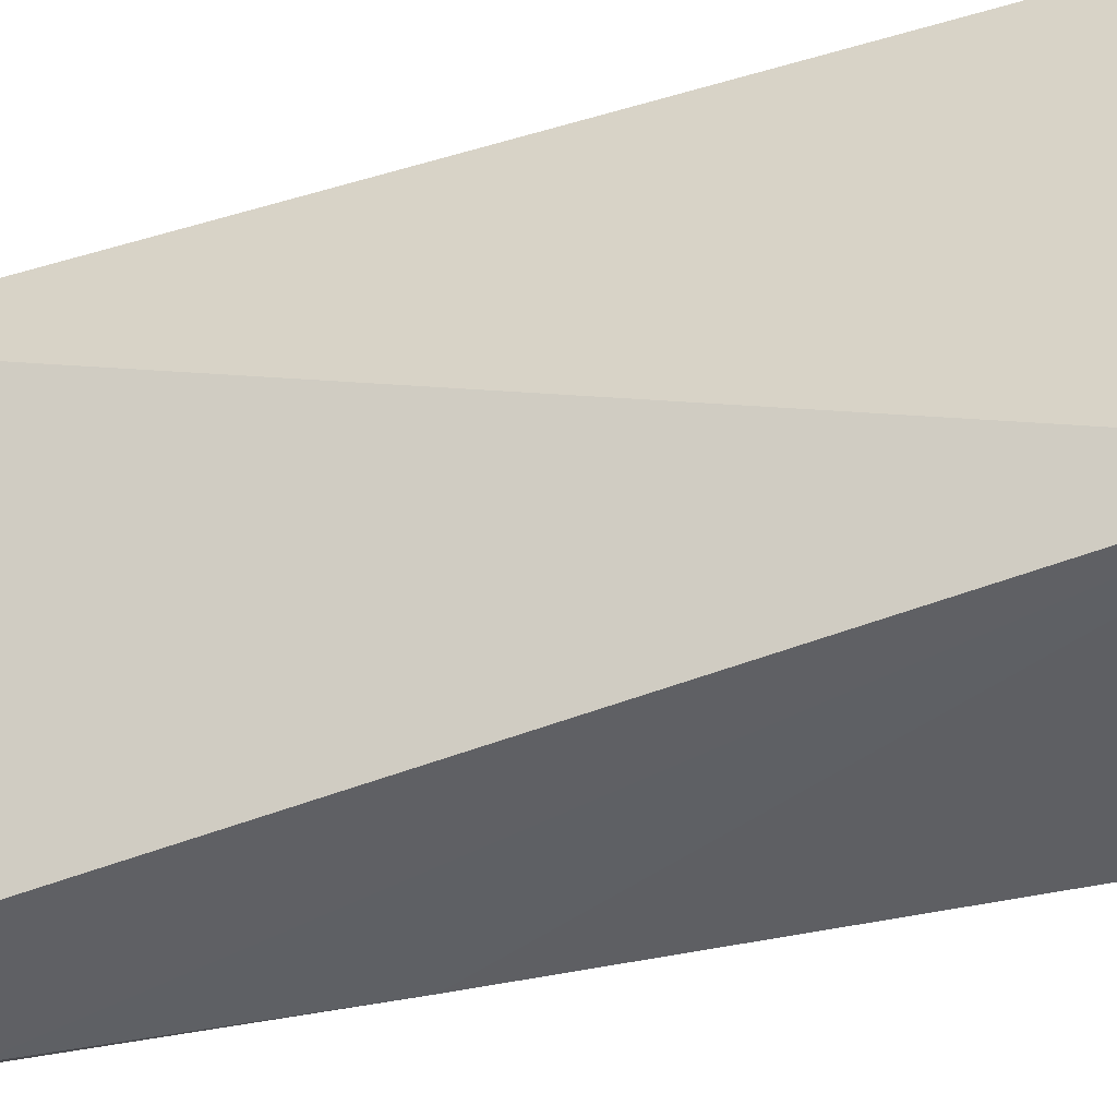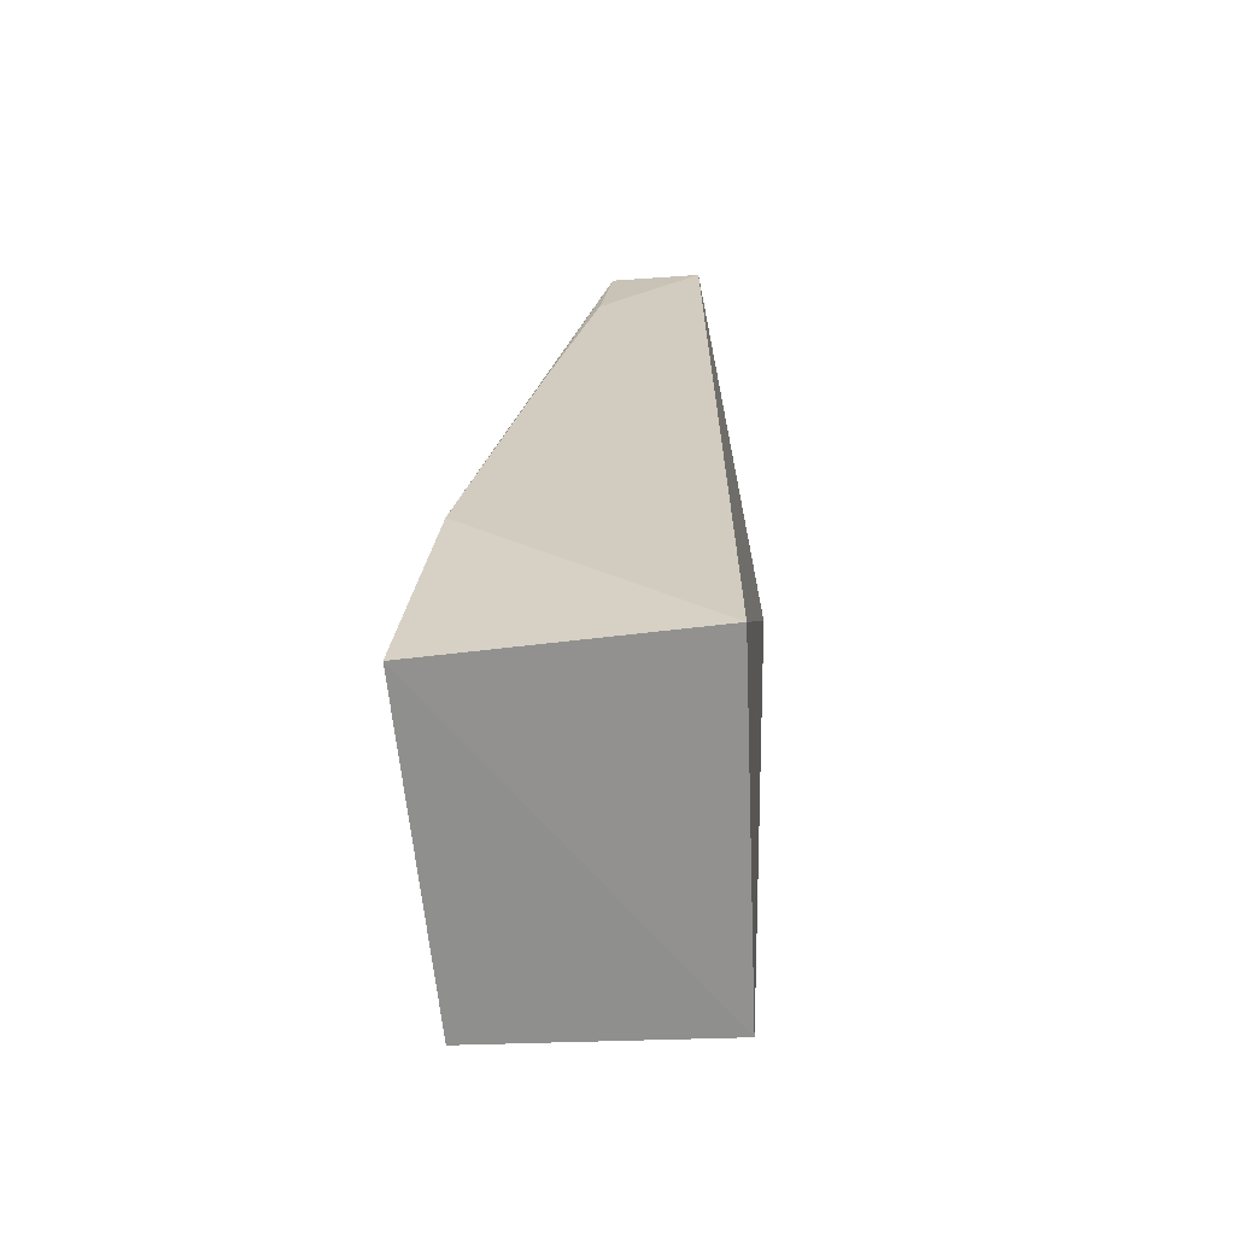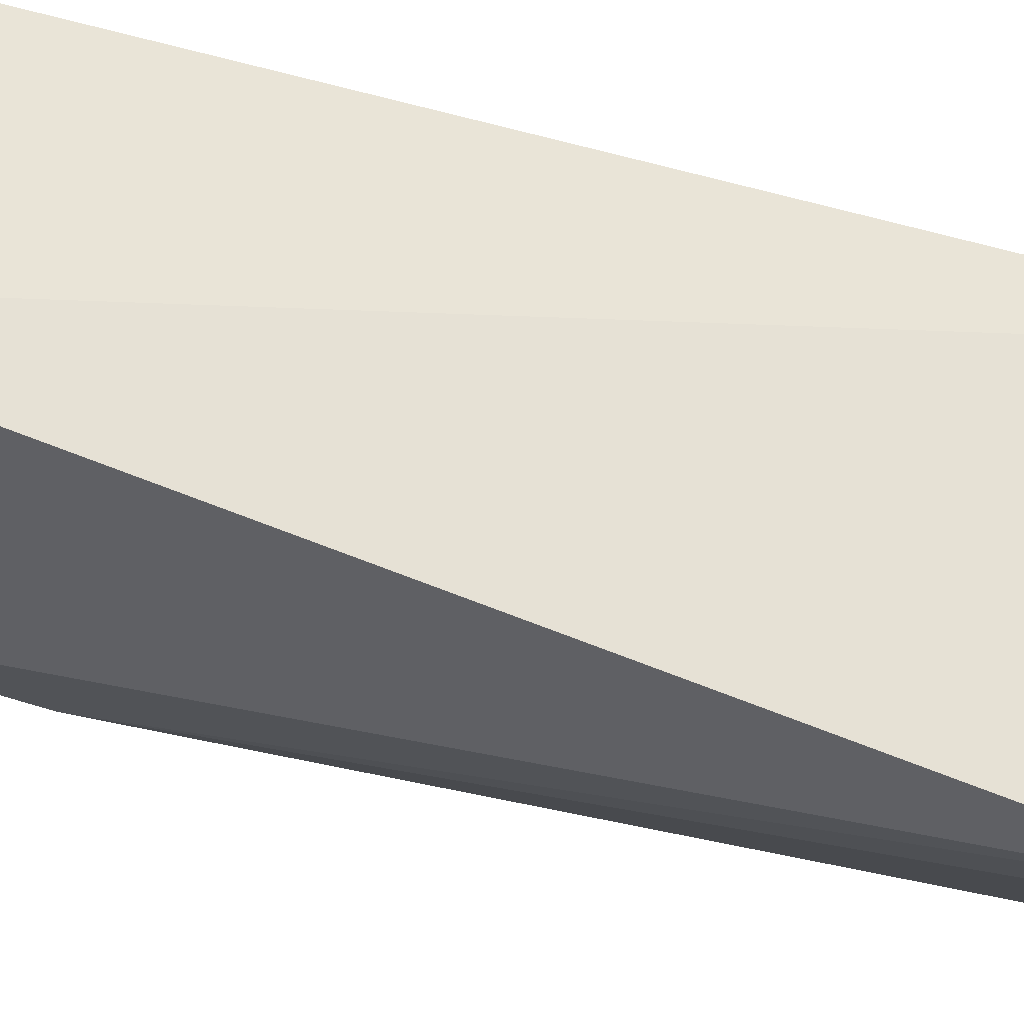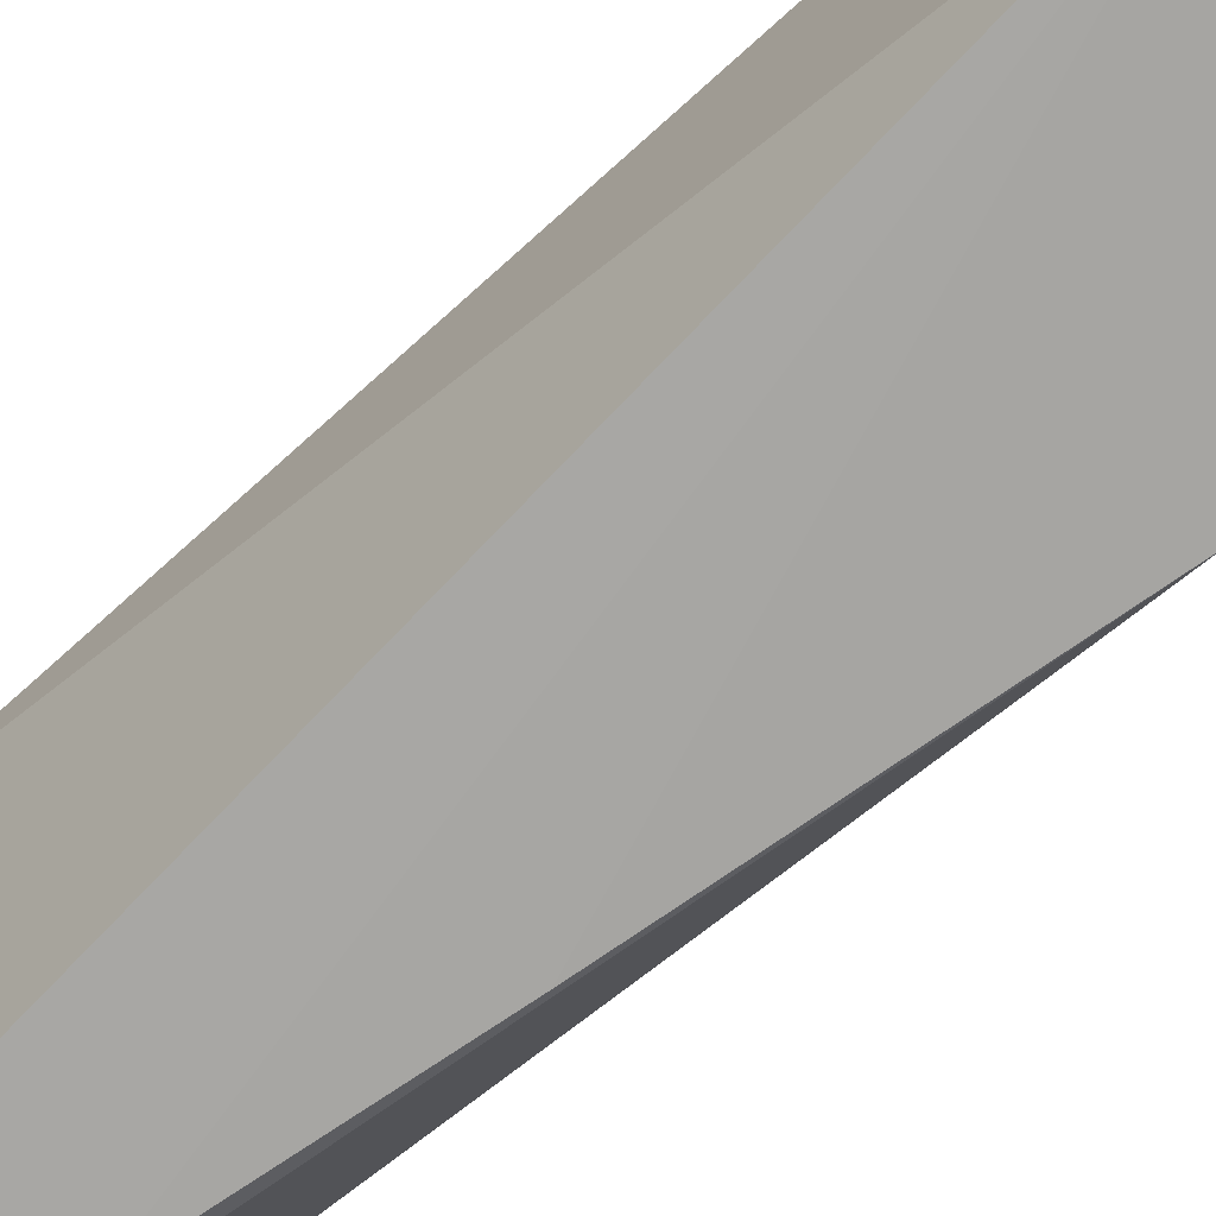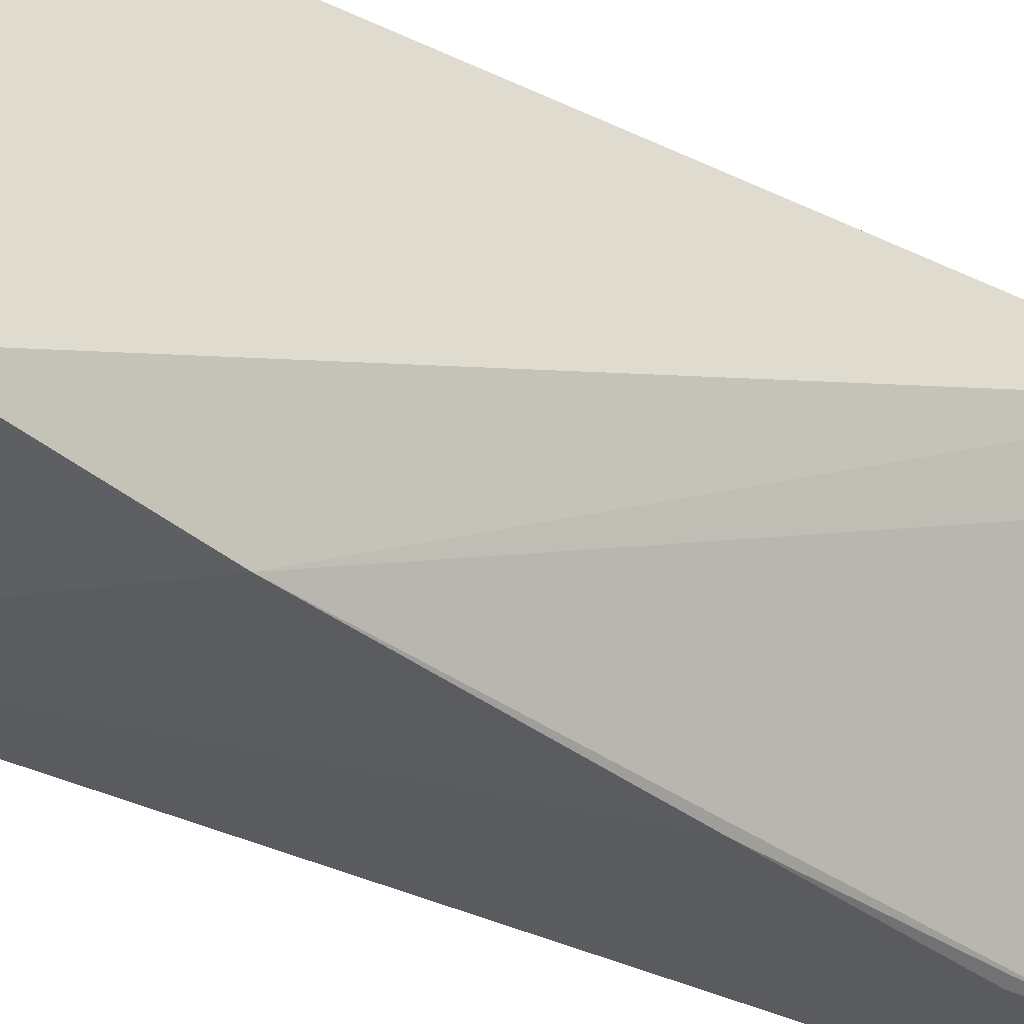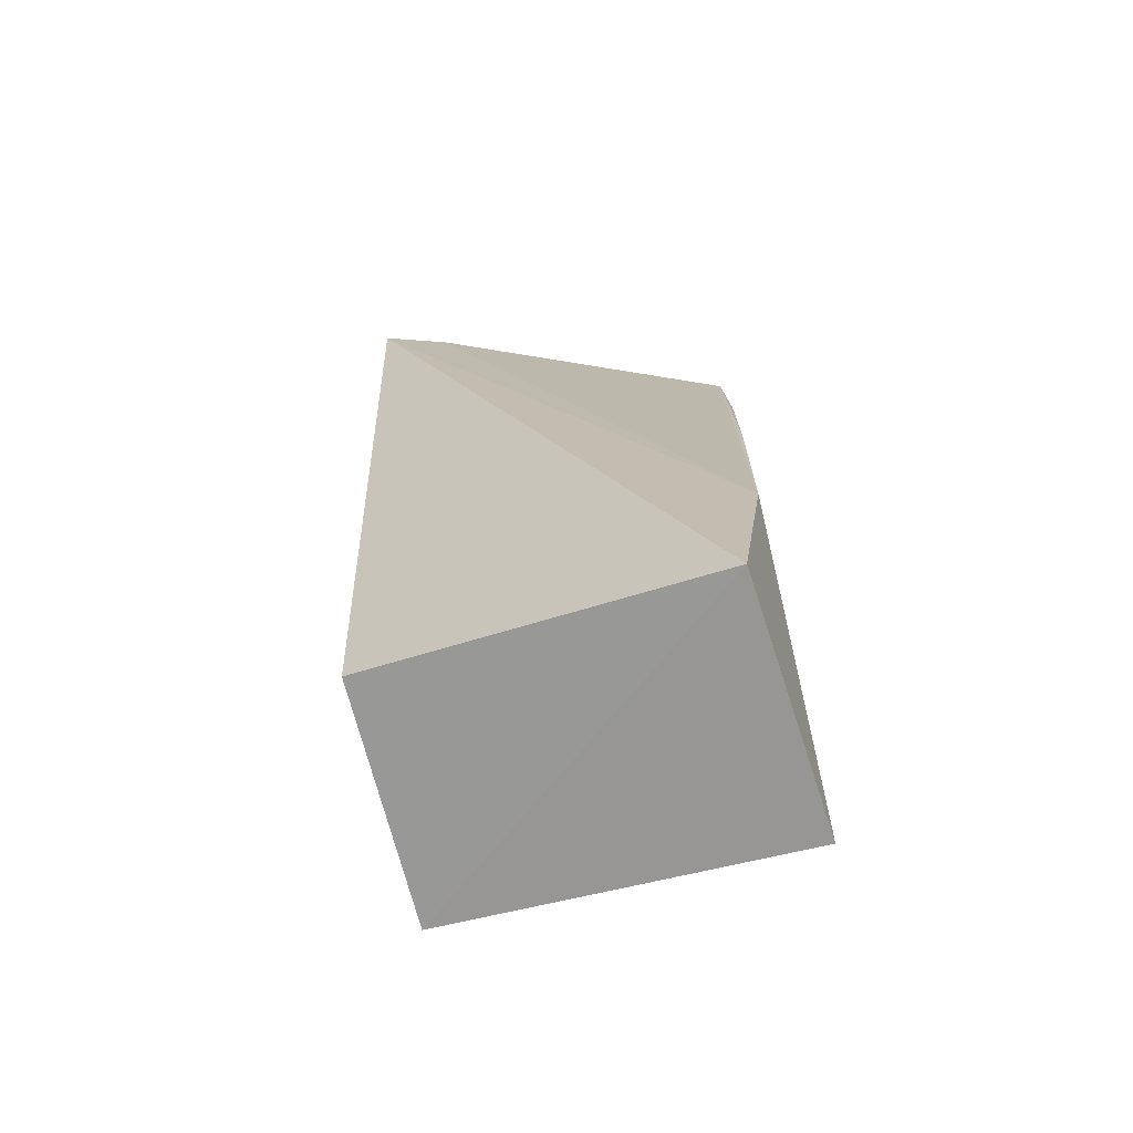
<metadata>
{"format":"obj","ext":"obj","renderer":"f3d","projection":"perspective","resolution":1024,"background":"white","views":[{"elev":-41.7,"azim":-63.1,"up":"+Z"},{"elev":-65.7,"azim":-177.6,"up":"+Y"},{"elev":59.8,"azim":113.2,"up":"+Z"},{"elev":-73.5,"azim":-43.7,"up":"+Z"},{"elev":-34.3,"azim":54.2,"up":"+Z"},{"elev":-67.1,"azim":103.5,"up":"+Y"}]}
</metadata>
<code>
v 0.03954 0.001667 0.02601
v 0.03875 -0.05778 0.0236
v 0.04006 -0.05783 0.002385
v 0.02363 0.001747 0.001484
v 0.01959 -0.000846 0.0271
v 0.02962 0.001819 0.001664
v 0.02343 -0.05799 0.001047
v 0.03808 -0.04391 0.0009695
v 0.02346 -0.05819 0.02348
v 0.03815 0.001633 0.02164
v 0.03369 -0.02184 0.0009585
v 0.03048 -0.006335 0.001126
f 1 2 3
f 5 2 1
f 5 1 4
f 6 4 1
f 7 5 4
f 8 1 3
f 8 3 7
f 9 7 3
f 9 3 2
f 9 2 5
f 9 5 7
f 10 8 6
f 10 6 1
f 10 1 8
f 11 8 7
f 11 6 8
f 12 11 7
f 12 7 4
f 12 4 6
f 12 6 11

</code>
